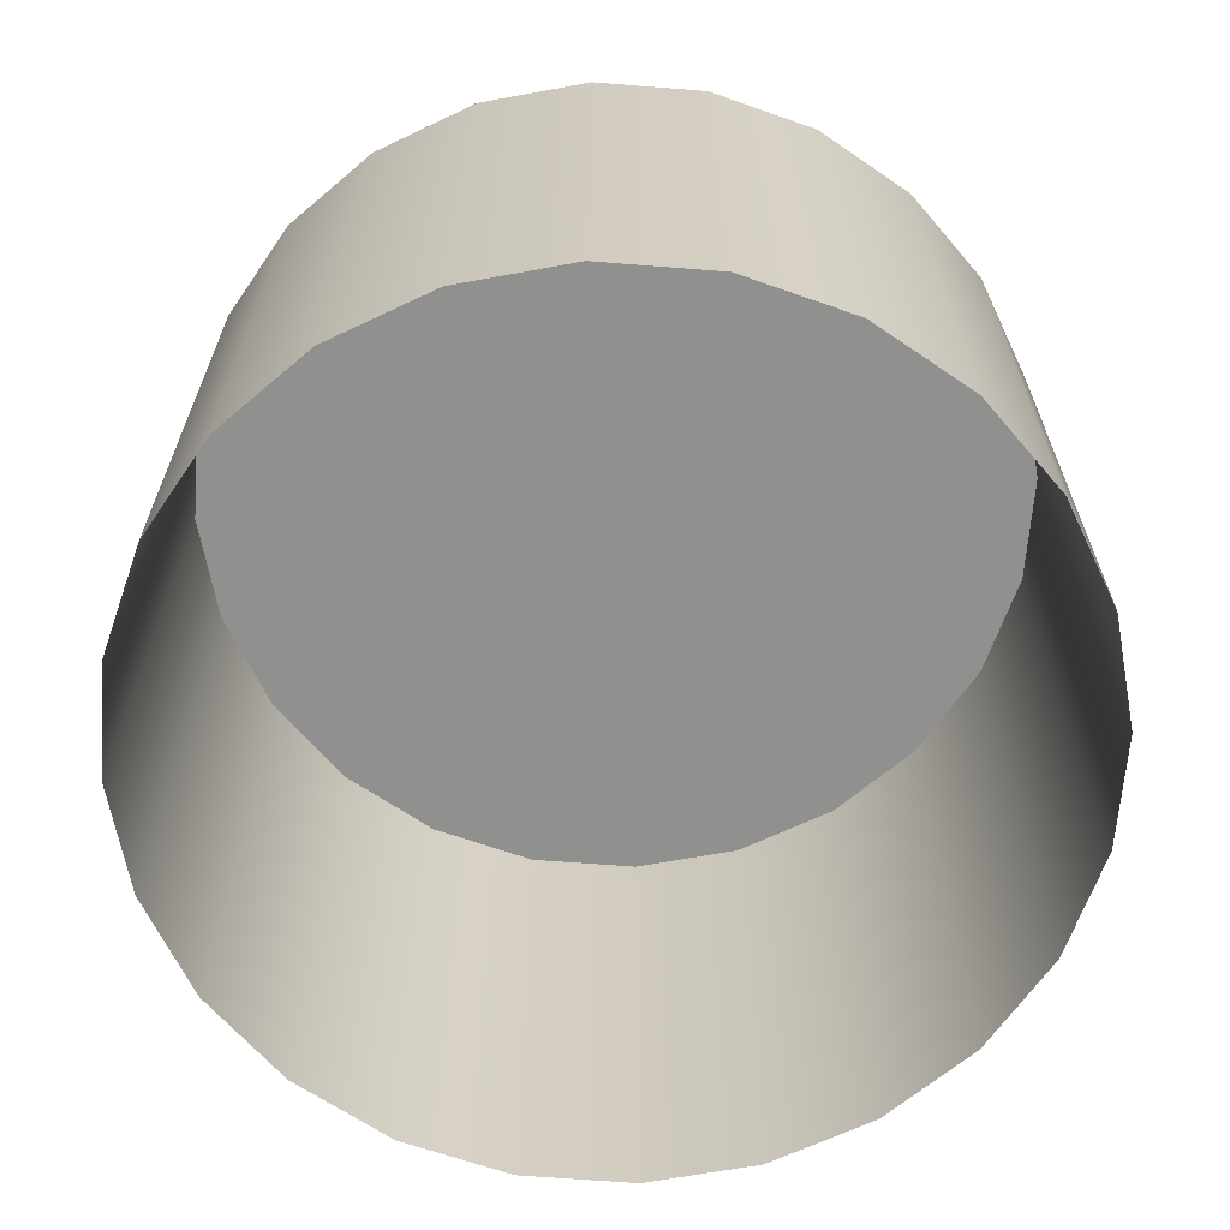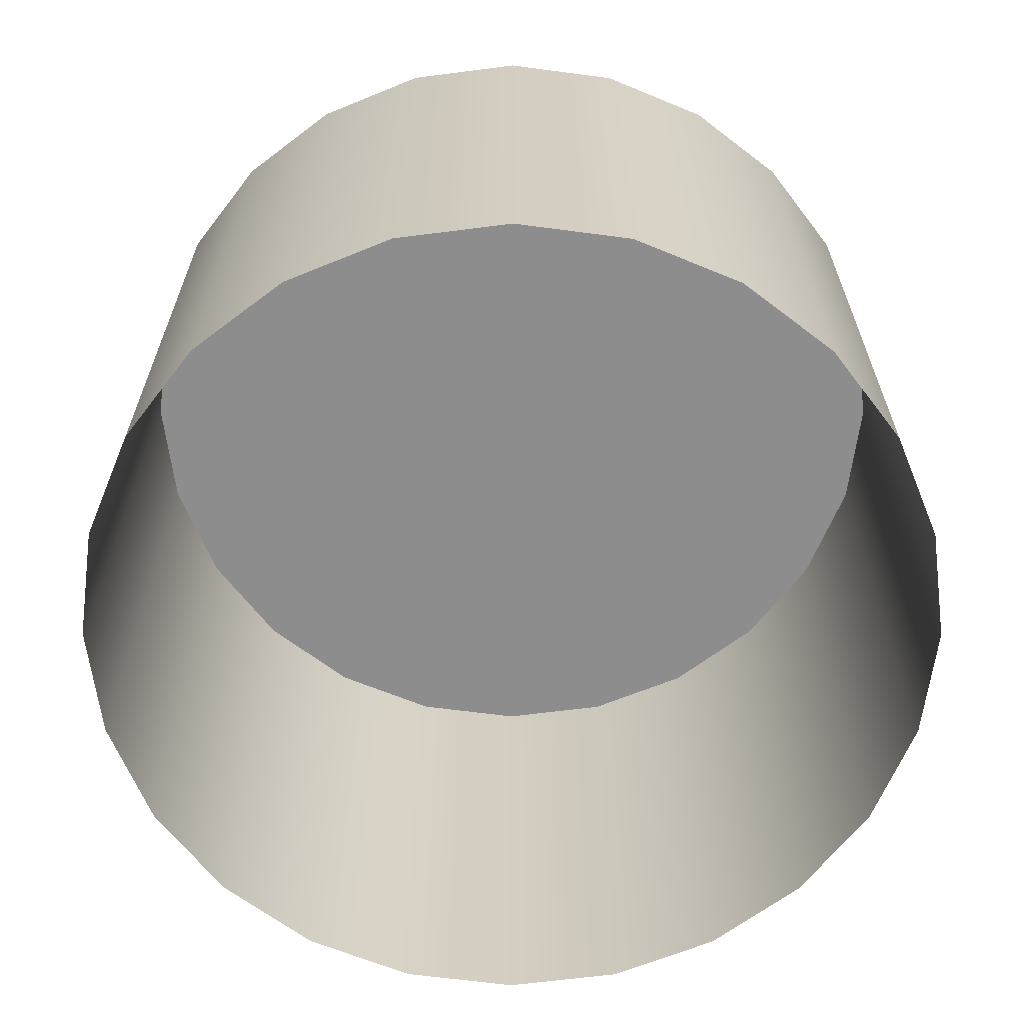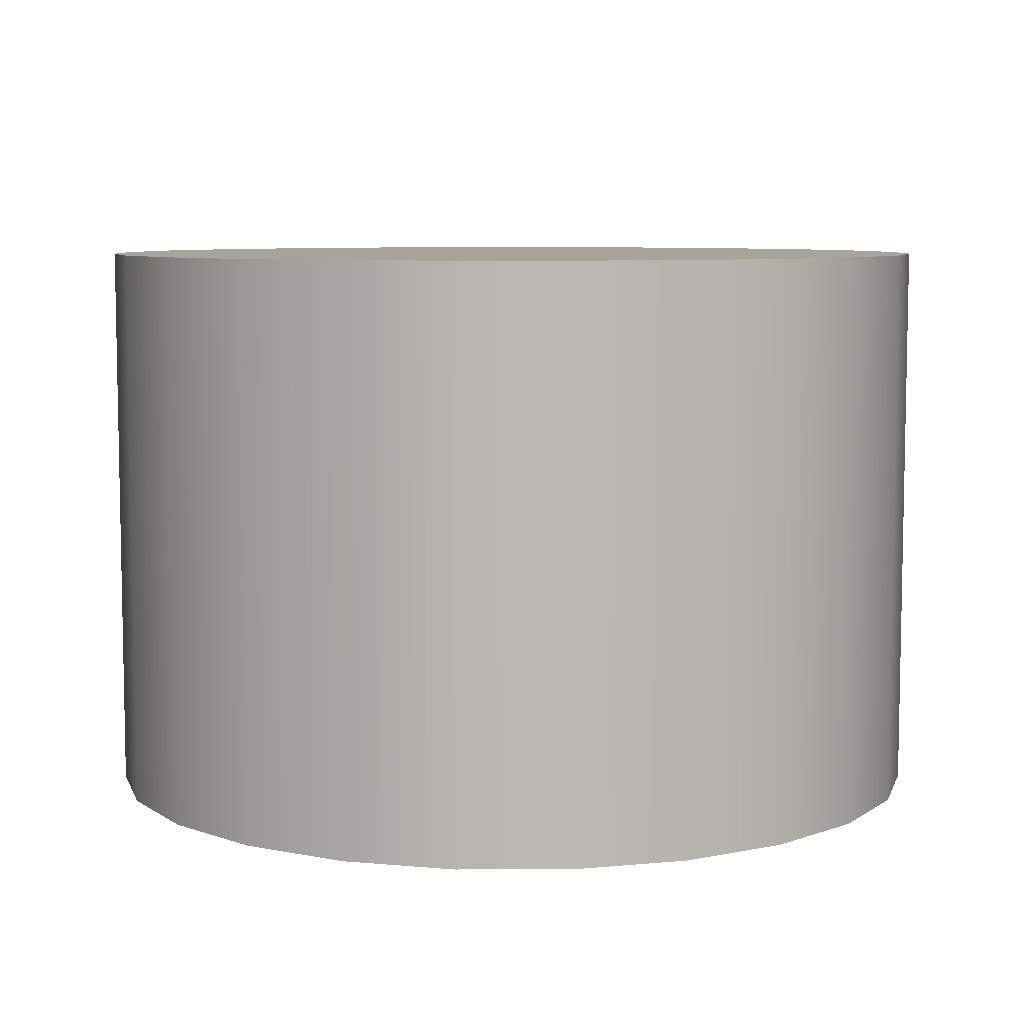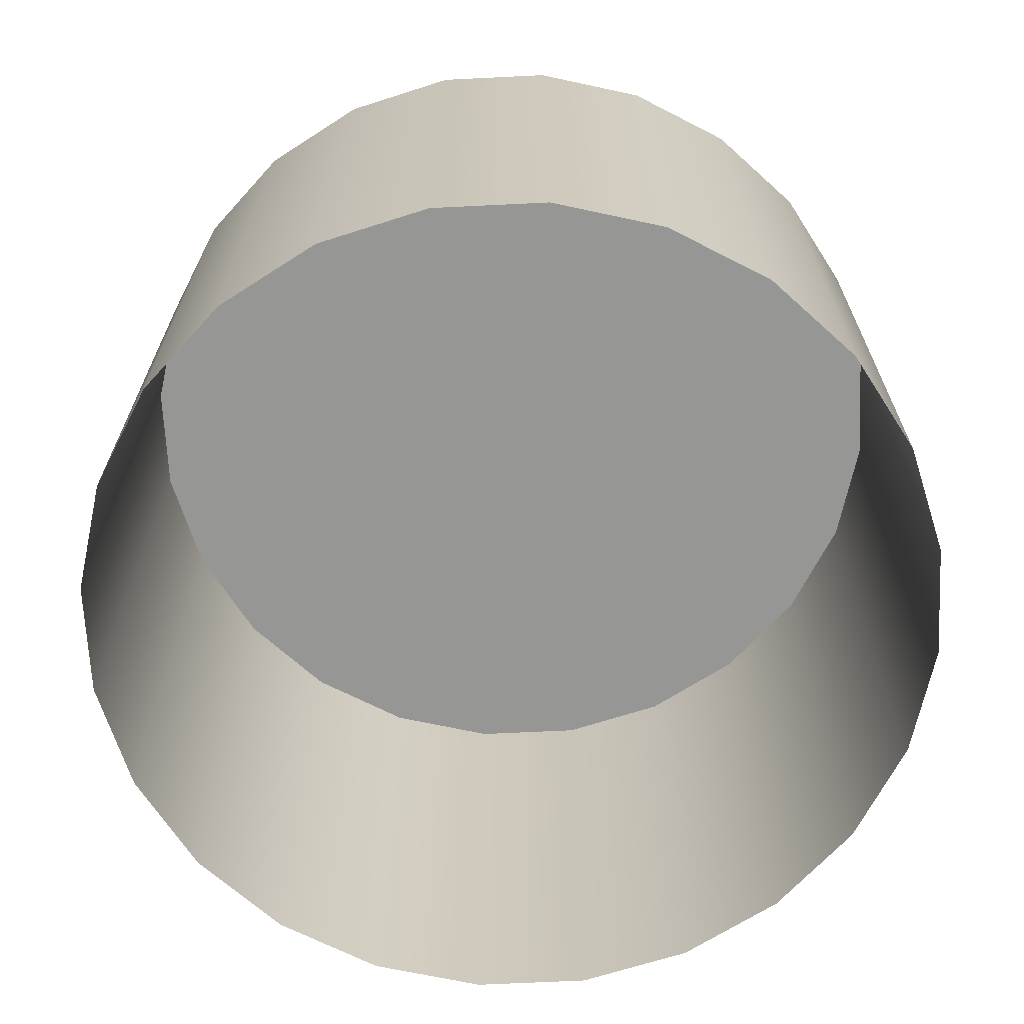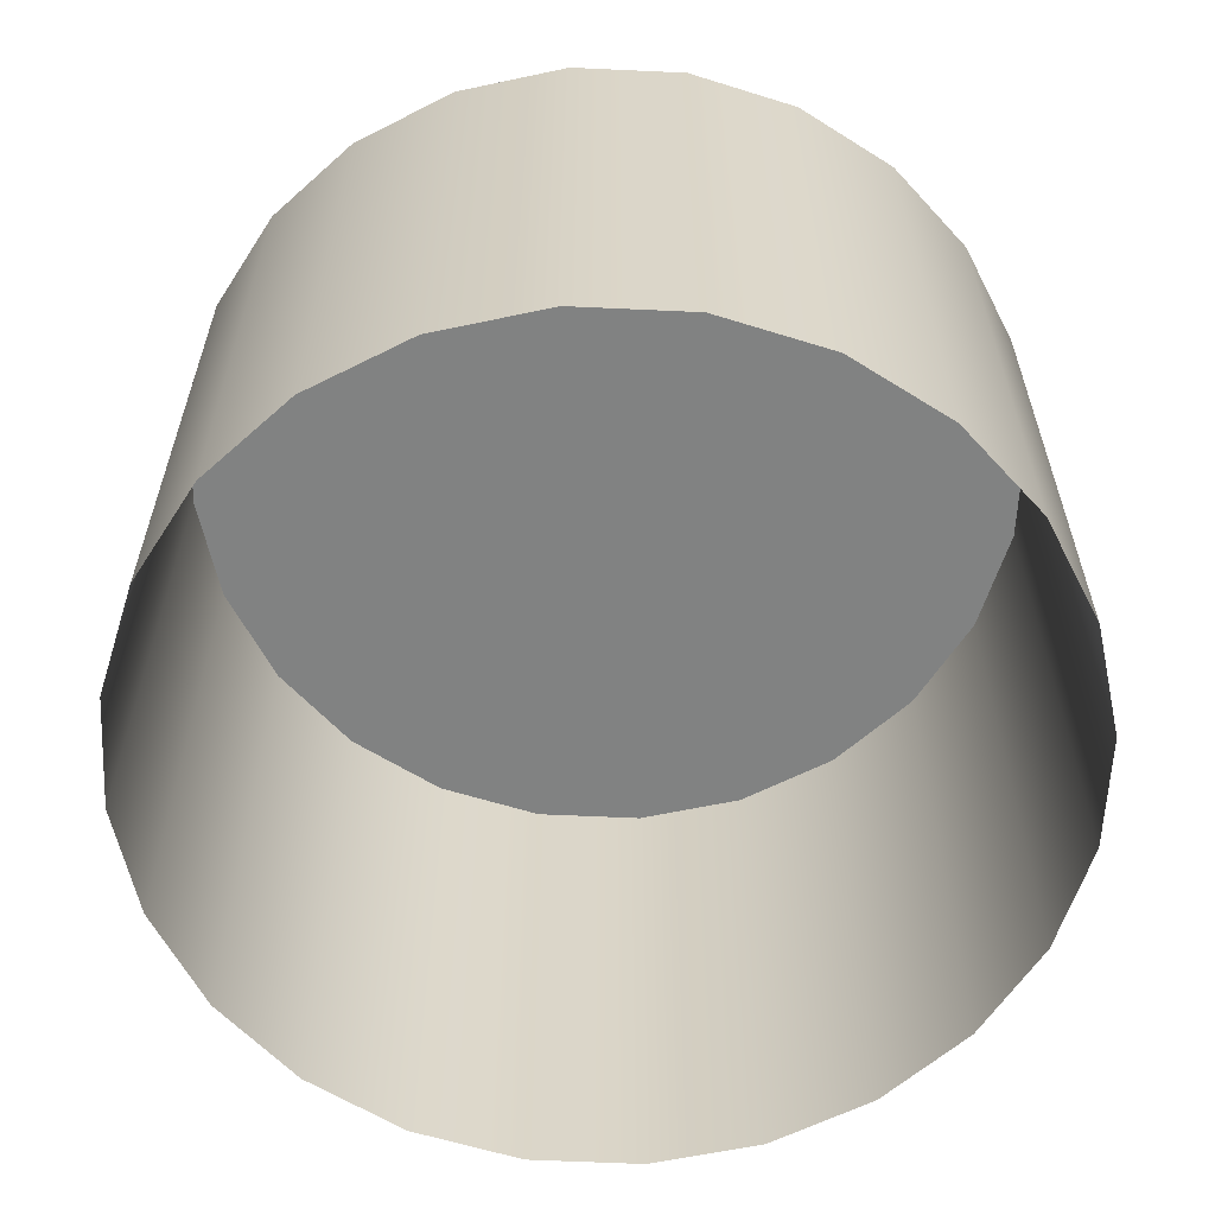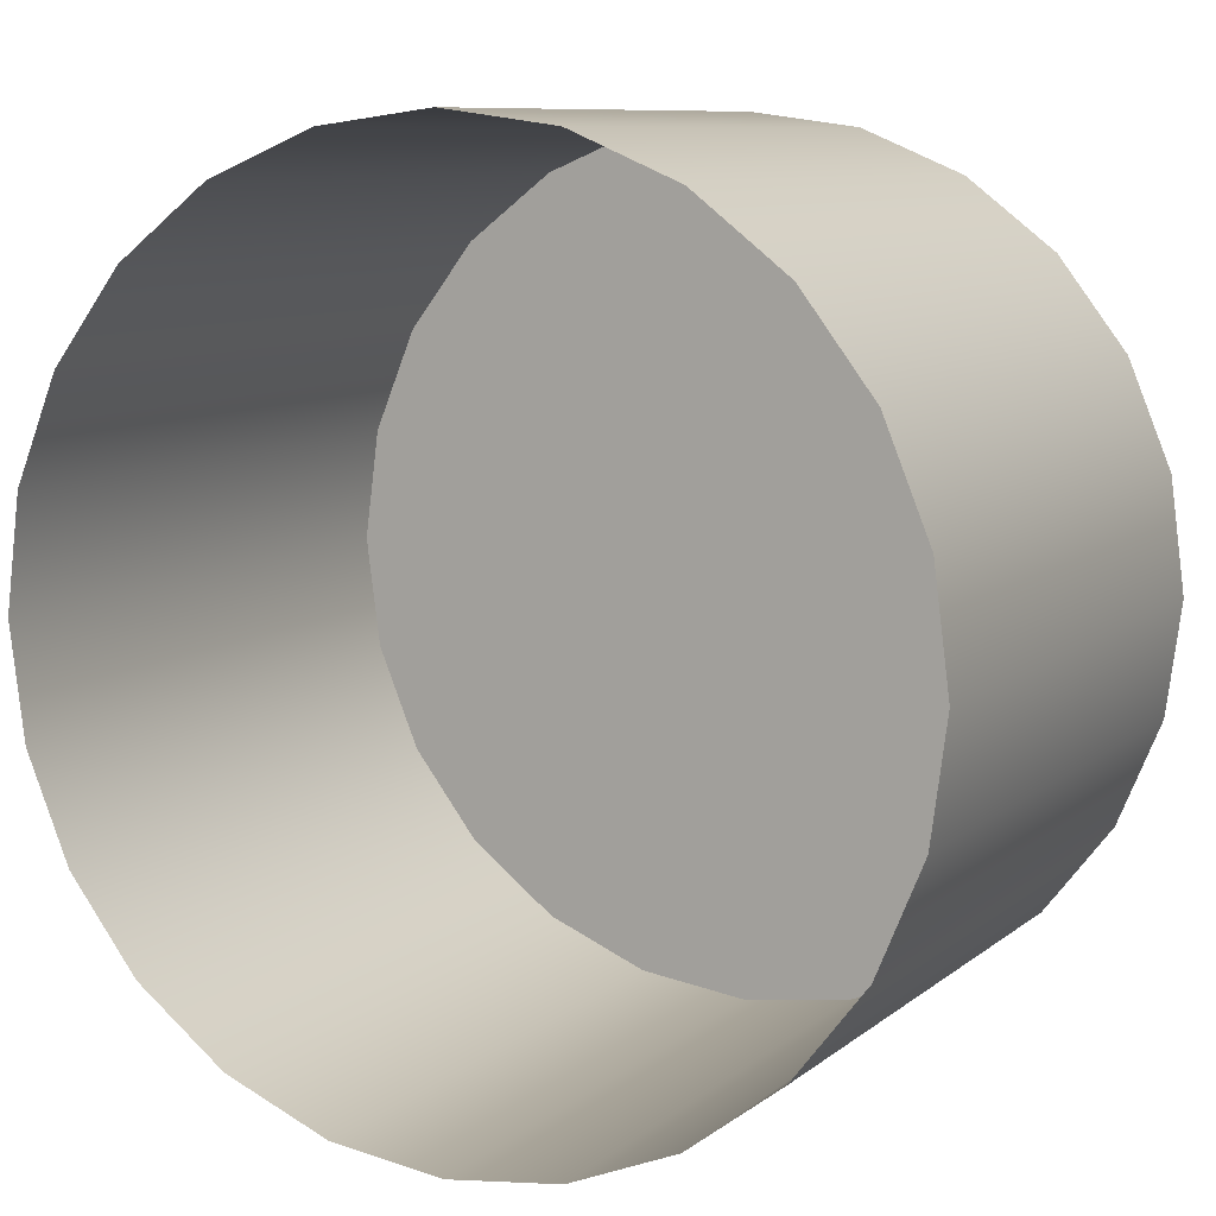
<metadata>
{"format":"obj","ext":"obj","renderer":"f3d","projection":"perspective","resolution":1024,"background":"white","views":[{"elev":-65.6,"azim":-117.0,"up":"+Z"},{"elev":-64.7,"azim":-120.1,"up":"+Z"},{"elev":7.3,"azim":-67.8,"up":"+Z"},{"elev":-67.7,"azim":70.3,"up":"+Z"},{"elev":-60.6,"azim":-160.2,"up":"+Z"},{"elev":9.1,"azim":-152.3,"up":"+Y"}]}
</metadata>
<code>
o #ID314
v 0.2029 0.2461 0.29
v 0.2009 0.2312 0.3669
v 0.2009 0.2312 0.29
v 0.2029 0.2461 0.3669
v 0.1952 0.2173 0.3669
v 0.1952 0.2173 0.29
v 0.2009 0.261 0.29
v 0.2009 0.261 0.3669
v 0.08952 0.2312 0.3669
v 0.08952 0.261 0.3669
v 0.08756 0.2461 0.3669
v 0.09528 0.2173 0.3669
v 0.09528 0.2749 0.3669
v 0.1044 0.2053 0.3669
v 0.1044 0.2869 0.3669
v 0.1164 0.1962 0.3669
v 0.1164 0.2961 0.3669
v 0.1303 0.1904 0.3669
v 0.1303 0.3018 0.3669
v 0.1452 0.3038 0.3669
v 0.1452 0.1885 0.3669
v 0.1601 0.1904 0.3669
v 0.1601 0.3018 0.3669
v 0.174 0.1962 0.3669
v 0.174 0.2961 0.3669
v 0.186 0.2053 0.3669
v 0.186 0.2869 0.3669
v 0.1952 0.2173 0.3669
v 0.1952 0.2749 0.3669
v 0.2009 0.2312 0.3669
v 0.2009 0.261 0.3669
v 0.2029 0.2461 0.3669
v 0.186 0.2053 0.3669
v 0.186 0.2053 0.29
v 0.1952 0.2749 0.29
v 0.1952 0.2749 0.3669
v 0.1303 0.3018 0.3669
v 0.1452 0.3038 0.29
v 0.1303 0.3018 0.29
v 0.1452 0.3038 0.3669
v 0.1164 0.2961 0.3669
v 0.1164 0.2961 0.29
v 0.1044 0.2869 0.3669
v 0.1044 0.2869 0.29
v 0.09528 0.2749 0.29
v 0.09528 0.2749 0.3669
v 0.08952 0.261 0.29
v 0.08952 0.261 0.3669
v 0.08756 0.2461 0.29
v 0.08756 0.2461 0.3669
v 0.08952 0.2312 0.29
v 0.08952 0.2312 0.3669
v 0.09528 0.2173 0.29
v 0.09528 0.2173 0.3669
v 0.1044 0.2053 0.29
v 0.1044 0.2053 0.3669
v 0.1164 0.1962 0.3669
v 0.1164 0.1962 0.29
v 0.1303 0.1904 0.3669
v 0.1303 0.1904 0.29
v 0.1452 0.1885 0.3669
v 0.1452 0.1885 0.29
v 0.1601 0.1904 0.3669
v 0.1601 0.1904 0.29
v 0.174 0.1962 0.3669
v 0.174 0.1962 0.29
v 0.186 0.2869 0.29
v 0.186 0.2869 0.3669
v 0.174 0.2961 0.3669
v 0.174 0.2961 0.29
v 0.1601 0.3018 0.3669
v 0.1601 0.3018 0.29
f 1 2 3
f 2 1 4
f 3 5 6
f 5 3 2
f 7 4 1
f 4 7 8
f 9 10 11
f 10 9 12
f 10 12 13
f 13 12 14
f 13 14 15
f 15 14 16
f 15 16 17
f 17 16 18
f 17 18 19
f 19 18 20
f 20 18 21
f 20 21 22
f 20 22 23
f 23 22 24
f 23 24 25
f 25 24 26
f 25 26 27
f 27 26 28
f 27 28 29
f 29 28 30
f 29 30 31
f 31 30 32
f 6 33 34
f 33 6 5
f 35 8 7
f 8 35 36
f 37 38 39
f 38 37 40
f 41 39 42
f 39 41 37
f 43 42 44
f 42 43 41
f 43 45 46
f 45 43 44
f 46 47 48
f 47 46 45
f 48 49 50
f 49 48 47
f 50 51 52
f 51 50 49
f 52 53 54
f 53 52 51
f 54 55 56
f 55 54 53
f 57 55 58
f 55 57 56
f 59 58 60
f 58 59 57
f 61 60 62
f 60 61 59
f 63 62 64
f 62 63 61
f 65 64 66
f 64 65 63
f 33 66 34
f 66 33 65
f 67 36 35
f 36 67 68
f 69 67 70
f 67 69 68
f 71 70 72
f 70 71 69
f 40 72 38
f 72 40 71

</code>
